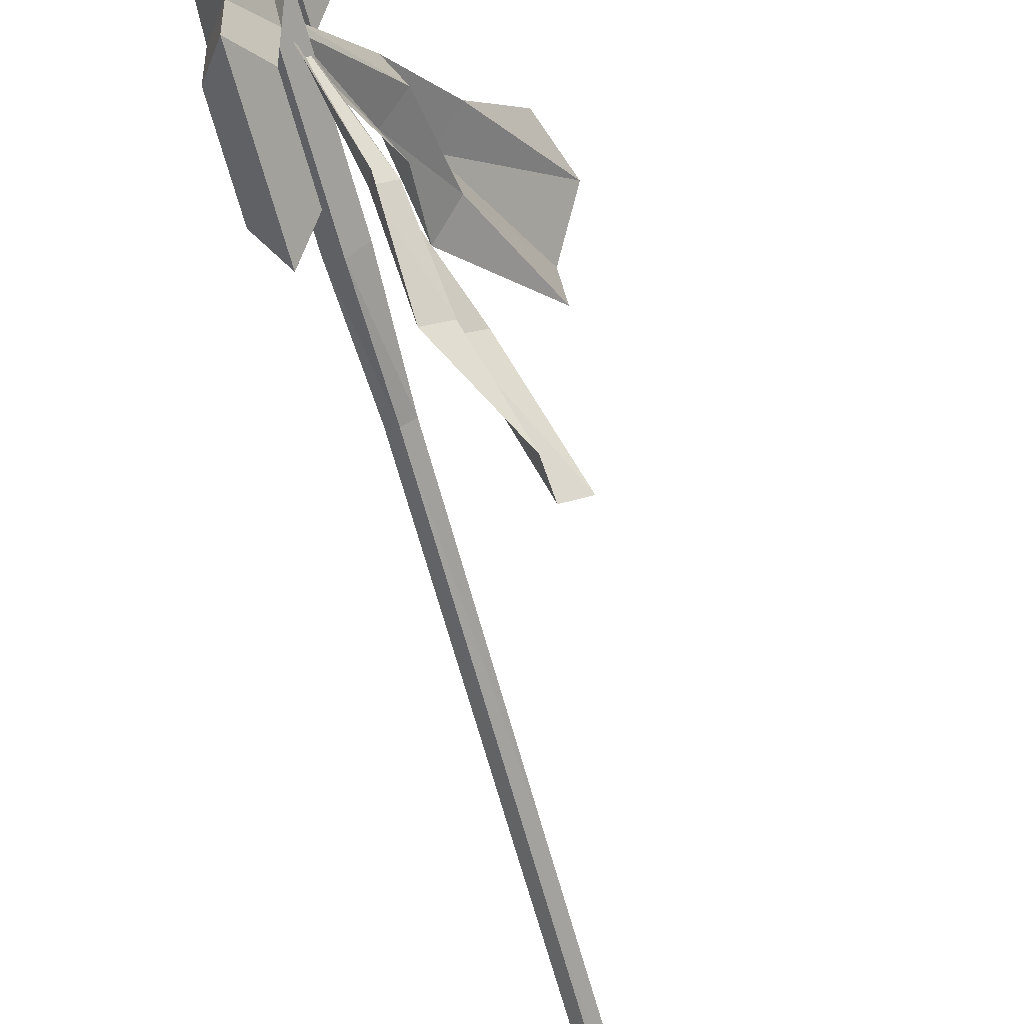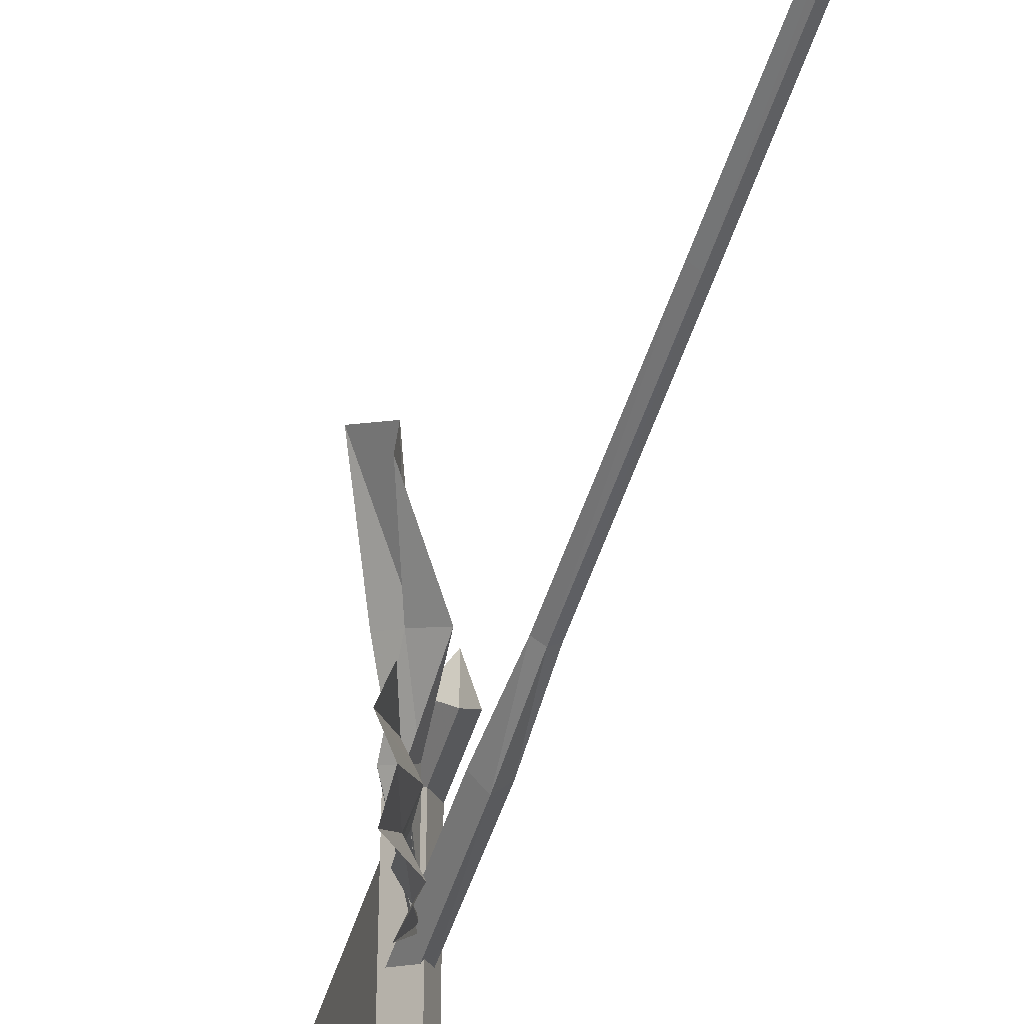
<metadata>
{"format":"obj","ext":"obj","renderer":"f3d","projection":"perspective","resolution":1024,"background":"white","views":[{"elev":-63.4,"azim":-164.9,"up":"+Z"},{"elev":-50.0,"azim":-17.1,"up":"+Z"}]}
</metadata>
<code>
o longarm06
v 0.0322 0.5395 -0.016
v -0.0065 0.3983 -0.016
v -0.0065 0.5408 -0.041
v -0.0065 0.5408 0.0078
v -0.0065 0.617 -0.0047
v -0.0453 0.5408 -0.016
v -0.0203 0.617 -0.016
v 0.0147 1.845 -0.016
v -0.0065 2.091 0.0078
v -0.0065 1.845 0.0078
v 0.0135 2.091 -0.016
v -0.0065 1.845 -0.041
v -0.0065 2.091 -0.041
v -0.0278 1.845 -0.016
v -0.0278 2.091 -0.016
v -0.0065 1.683 -0.026
v 0.0072 1.683 -0.016
v -0.0215 1.683 -0.016
v -0.0065 1.683 -0.0047
v -0.0065 1.271 -0.0272
v 0.0072 1.271 -0.016
v -0.0203 1.271 -0.016
v -0.0065 1.271 -0.0047
v -0.0065 0.617 -0.026
v 0.006 0.617 -0.016
v -0.004 1.95 0.2628
v -0.004 1.95 0.1815
v 0.026 1.98 0.2215
v -0.0328 1.98 0.2215
v -0.0328 2.099 0.1278
v -0.0328 2.099 -0.1785
v -0.004 2.05 -0.0185
v 0.026 2.099 -0.1785
v 0.026 2.099 0.1278
v -0.0328 1.98 -0.2572
v -0.004 1.95 -0.2897
v -0.004 1.95 -0.2172
v 0.026 1.98 -0.2572
v -0.004 2.647 0.1815
v -0.0328 2.663 -0.0972
v -0.0328 2.596 0.1278
v -0.004 2.747 -0.1535
v 0.026 2.596 0.1278
v 0.026 2.663 -0.0972
v 0.026 2.436 -0.0922
v 0.026 2.436 0.1278
v -0.004 2.436 0.1815
v -0.004 2.436 -0.1485
v -0.0328 2.436 -0.0922
v -0.0328 2.436 0.1278
v -0.004 2.278 0.1815
v -0.0328 2.278 0.1278
v -0.0328 2.277 -0.1085
v -0.004 2.277 -0.166
v 0.026 2.278 0.1278
v 0.026 2.277 -0.1085
v -0.004 2.147 0.1815
v -0.004 2.147 -0.2172
v -0.004 2.147 0.2628
v -0.0328 2.099 0.2215
v -0.004 2.05 0.1815
v 0.026 2.099 0.2215
v -0.004 2.05 -0.2172
v -0.0328 2.099 -0.2572
v -0.004 2.147 -0.2897
v 0.026 2.099 -0.2572
v -0.0728 1.916 -0.0797
v -0.0178 2.023 0.0003
v -0.0165 2.028 -0.0072
v -0.0628 1.892 -0.0535
v -0.0815 1.788 -0.1097
v -0.1065 1.772 -0.0772
v -0.1615 1.657 -0.1797
v -0.1453 1.649 -0.1247
v -0.0603 1.951 -0.1322
v -0.014 2.033 -0.0135
v -0.0128 2.037 -0.021
v -0.0503 1.927 -0.1047
v -0.0653 1.832 -0.1772
v -0.0915 1.816 -0.1435
v -0.1353 1.731 -0.2385
v -0.1353 1.676 -0.2185
v -0.0828 1.933 0.064
v -0.0178 2.042 -0.011
v -0.0165 2.036 -0.0172
v -0.0628 1.954 0.0953
v -0.0753 1.839 0.1453
v -0.109 1.871 0.164
v -0.174 1.733 0.2653
v -0.1478 1.798 0.2903
v -0.0703 1.887 0.0203
v -0.014 2.03 -0.0235
v -0.0128 2.023 -0.0285
v -0.0503 1.908 0.0515
v -0.059 1.782 0.0903
v -0.094 1.812 0.109
v -0.1465 1.669 0.1603
v -0.139 1.679 0.2215
f 1 2 3
f 2 1 4
f 5 4 1
f 4 5 6
f 7 6 5
f 3 2 6
f 2 4 6
f 8 9 10
f 9 8 11
f 12 11 8
f 11 12 13
f 14 13 12
f 13 14 15
f 10 15 14
f 15 10 9
f 16 8 17
f 8 16 12
f 18 12 16
f 12 18 14
f 19 14 18
f 14 19 10
f 17 10 19
f 10 17 8
f 20 17 21
f 17 20 16
f 22 16 20
f 16 22 18
f 23 18 22
f 18 23 19
f 21 19 23
f 19 21 17
f 24 21 25
f 21 24 20
f 7 20 24
f 20 7 22
f 5 22 7
f 22 5 23
f 25 23 5
f 23 25 21
f 1 25 5
f 25 1 24
f 3 24 1
f 24 6 7
f 6 24 3
f 26 27 28
f 29 27 26
f 30 31 32
f 33 34 32
f 35 36 37
f 37 36 38
f 39 40 41
f 40 39 42
f 43 42 39
f 42 43 44
f 45 42 44
f 44 43 45
f 46 45 43
f 43 39 46
f 47 46 39
f 45 48 42
f 49 42 48
f 42 49 40
f 50 40 49
f 40 50 41
f 47 41 50
f 41 47 39
f 50 51 47
f 51 50 52
f 49 52 50
f 52 49 53
f 48 53 49
f 53 48 54
f 55 47 51
f 47 55 46
f 56 46 55
f 46 56 45
f 54 45 56
f 45 54 48
f 52 57 51
f 57 52 30
f 53 30 52
f 30 53 31
f 54 31 53
f 31 54 58
f 34 51 57
f 51 34 55
f 33 55 34
f 55 33 56
f 58 56 33
f 56 58 54
f 30 59 57
f 59 30 60
f 32 60 30
f 60 32 61
f 62 57 59
f 57 62 34
f 61 34 62
f 34 61 32
f 60 26 59
f 26 60 29
f 61 29 60
f 29 61 27
f 28 59 26
f 59 28 62
f 27 62 28
f 62 27 61
f 31 63 32
f 63 31 64
f 58 64 31
f 64 58 65
f 66 32 63
f 32 66 33
f 65 33 66
f 33 65 58
f 38 63 37
f 63 38 66
f 36 66 38
f 66 36 65
f 64 37 63
f 37 64 35
f 65 35 64
f 35 65 36
f 67 68 69
f 68 67 70
f 71 70 67
f 70 71 72
f 73 72 71
f 72 73 74
f 75 76 77
f 76 75 78
f 79 78 75
f 78 79 80
f 81 80 79
f 80 81 82
f 78 69 76
f 69 78 67
f 80 67 78
f 67 80 71
f 82 71 80
f 71 82 73
f 83 84 85
f 84 83 86
f 87 86 83
f 86 87 88
f 89 88 87
f 88 89 90
f 91 92 93
f 92 91 94
f 95 94 91
f 94 95 96
f 97 96 95
f 96 97 98
f 94 85 92
f 85 94 83
f 96 83 94
f 83 96 87
f 98 87 96
f 87 98 89

</code>
